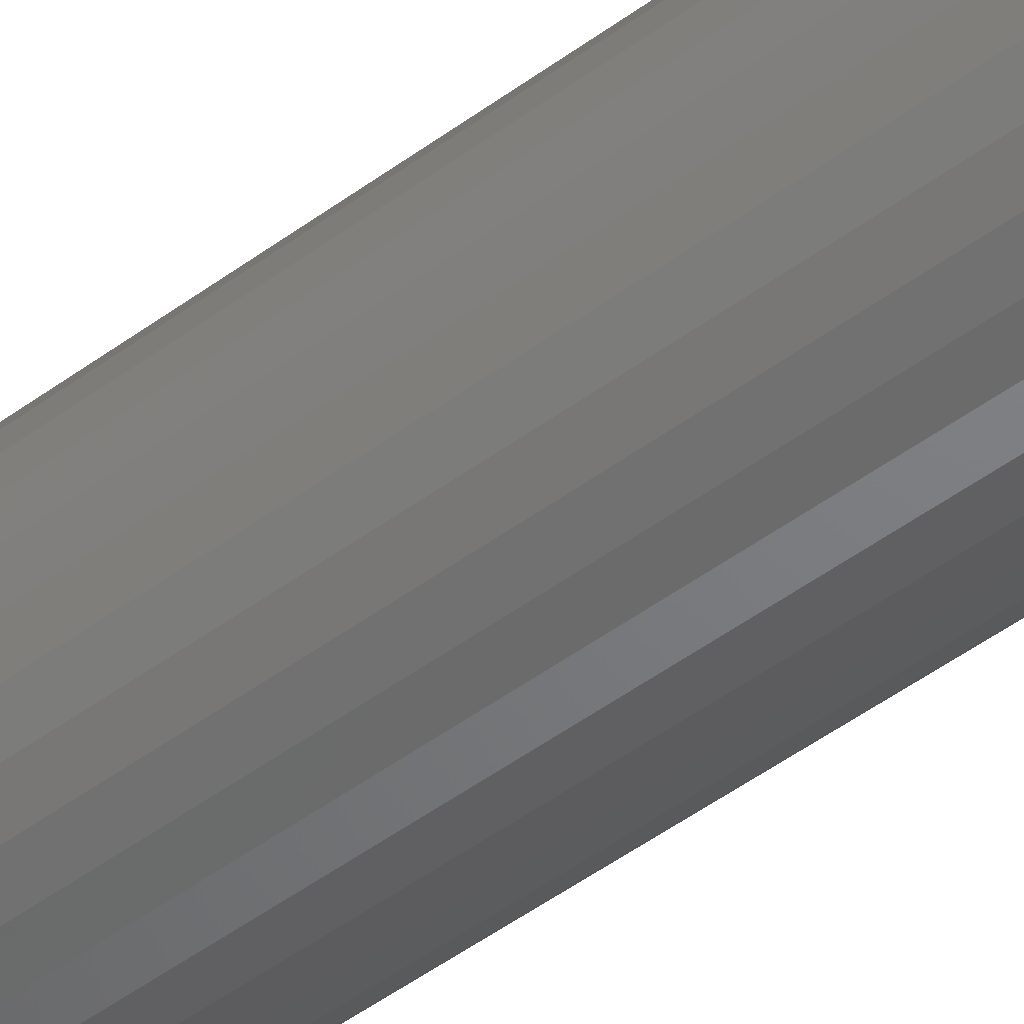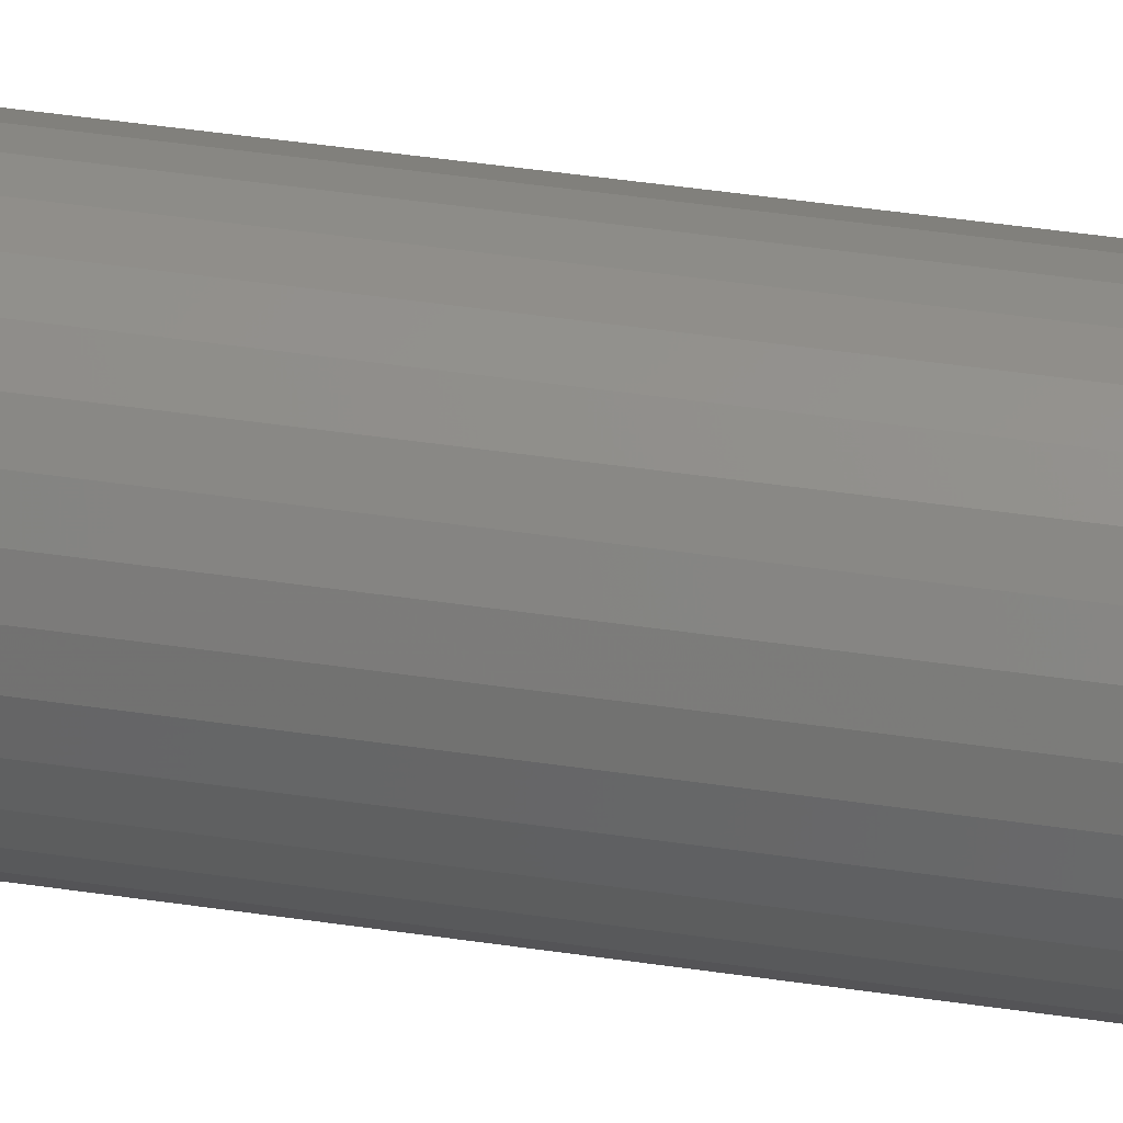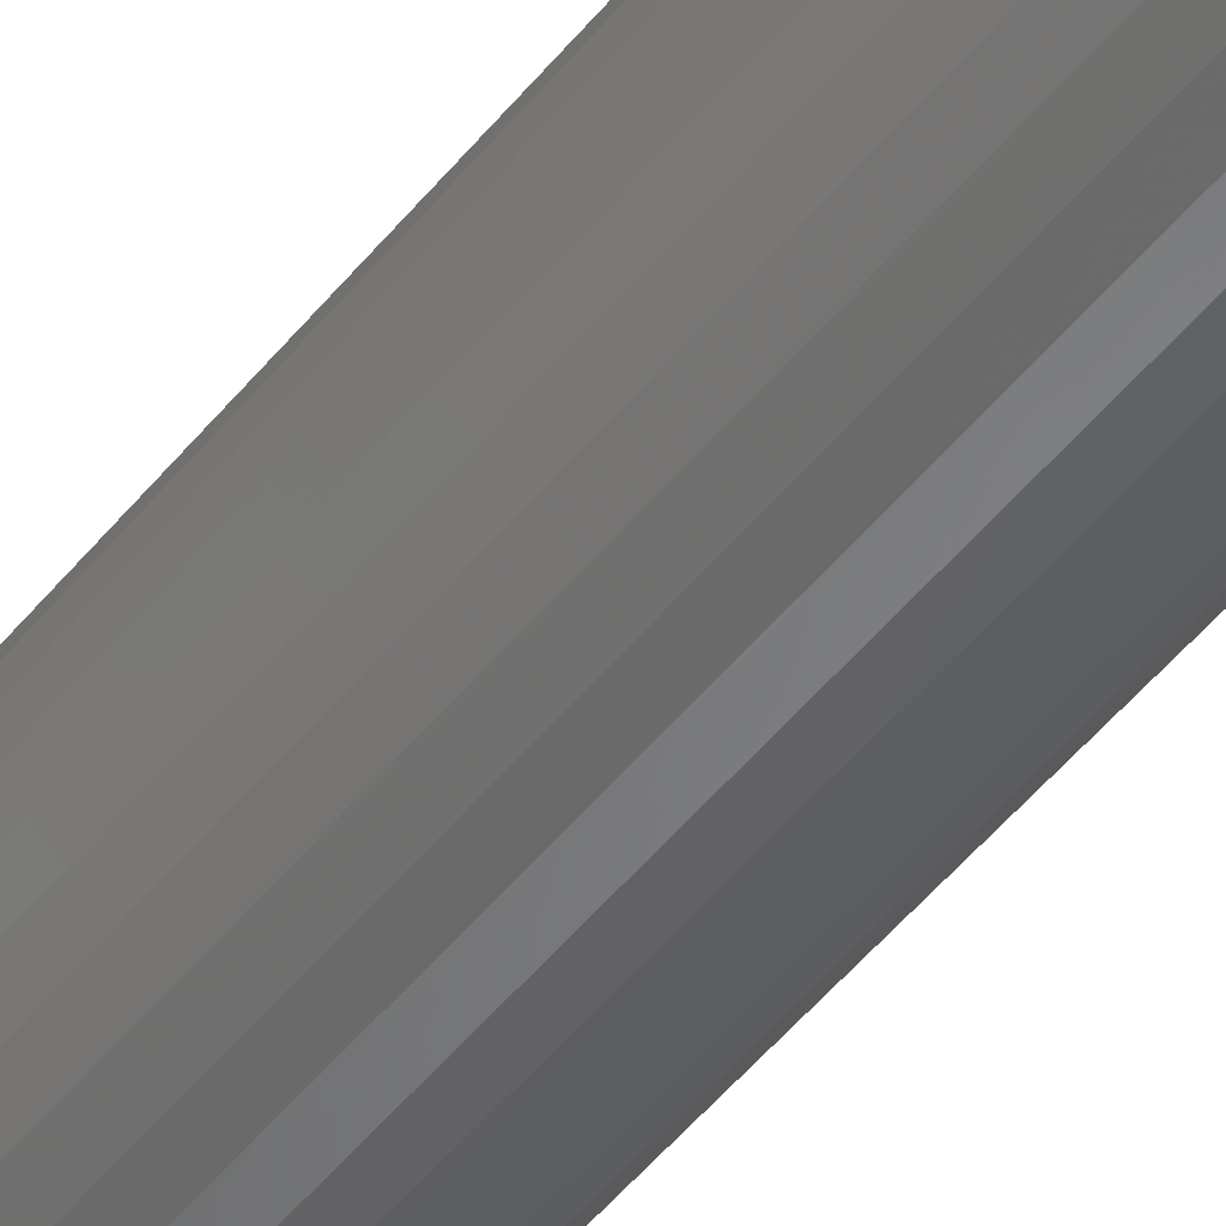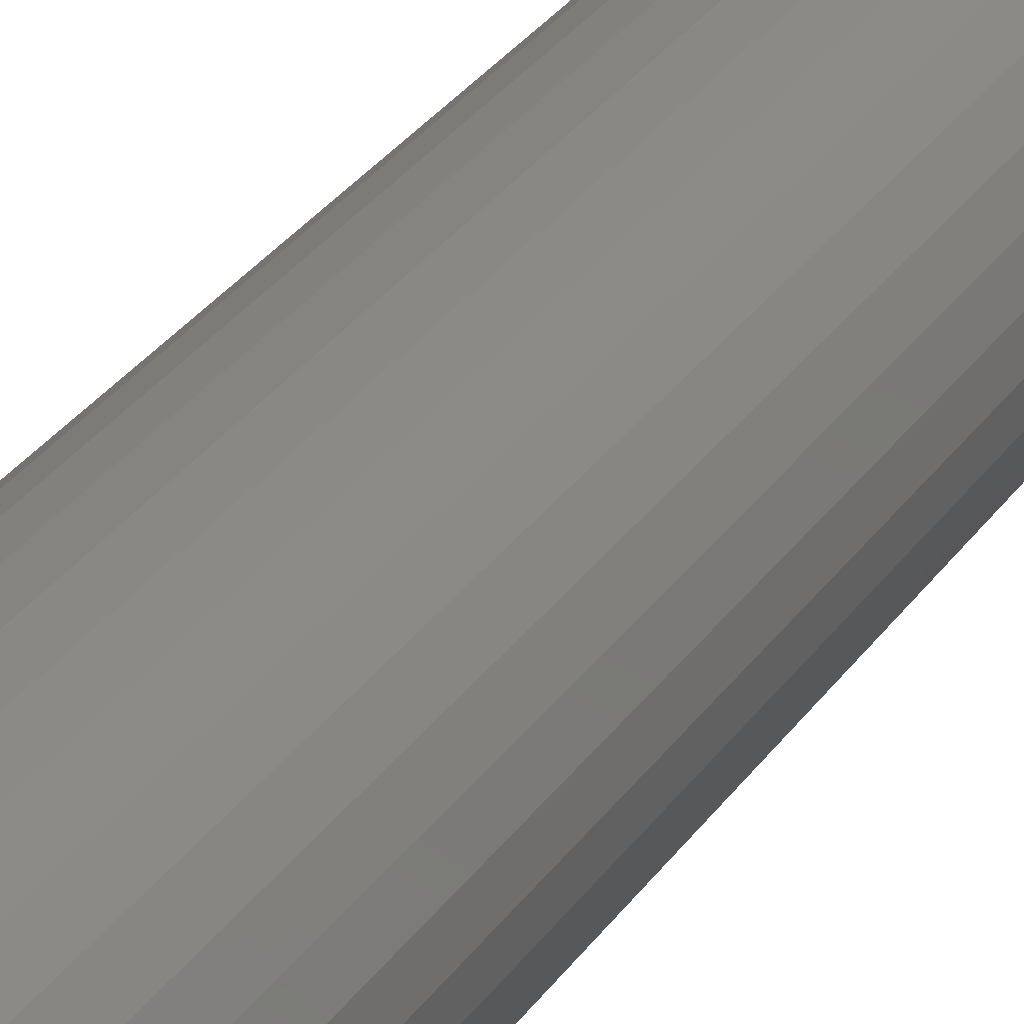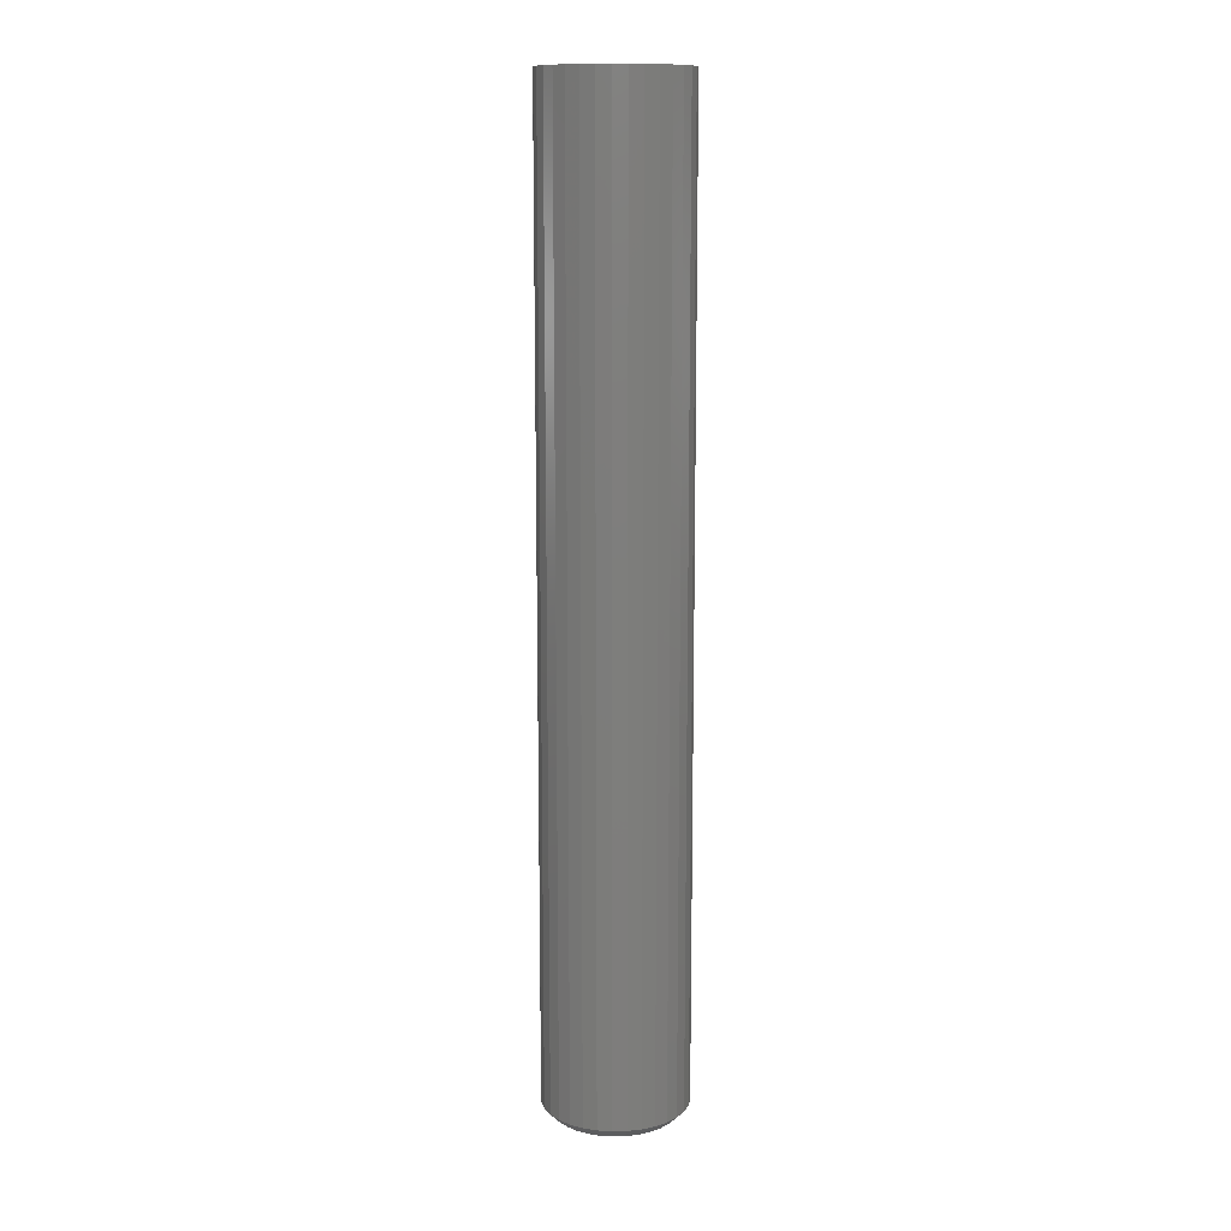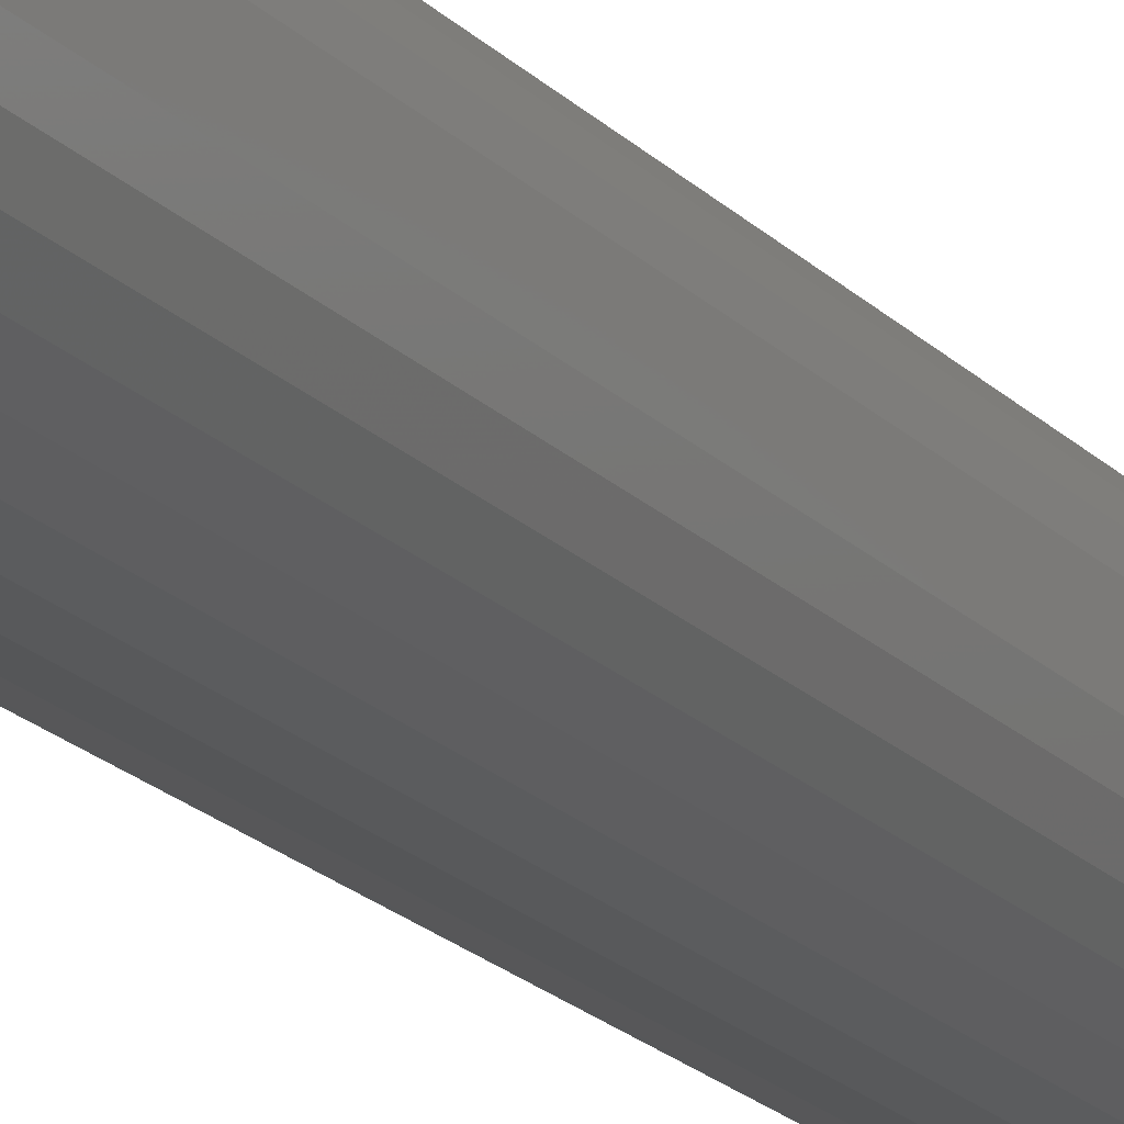
<metadata>
{"format":"stl","ext":"stl","renderer":"f3d","projection":"perspective","resolution":1024,"background":"white","views":[{"elev":-46.4,"azim":-49.4,"up":"+Z"},{"elev":41.1,"azim":-79.5,"up":"+Z"},{"elev":-49.8,"azim":142.9,"up":"+Z"},{"elev":23.6,"azim":22.9,"up":"+Z"},{"elev":12.5,"azim":-8.6,"up":"+Y"},{"elev":-18.6,"azim":28.1,"up":"+Z"}]}
</metadata>
<code>
# stl→obj: 96 verts, 188 faces
v 0.4359 -0.75 0.007812
v 0.4265 -0.75 0.006896
v 0.4176 -0.75 0.004182
v 0.4452 -0.75 0.006896
v 0.4541 -0.75 0.004182
v 0.4094 -0.75 -0.000226
v 0.4624 -0.75 -0.000226
v 0.4021 -0.75 -0.006158
v 0.4696 -0.75 -0.006158
v 0.3962 -0.75 -0.01339
v 0.4755 -0.75 -0.01339
v 0.3918 -0.75 -0.02163
v 0.4799 -0.75 -0.02163
v 0.3891 -0.75 -0.03058
v 0.4826 -0.75 -0.03058
v 0.4826 -0.75 -0.04919
v 0.3918 -0.75 -0.05814
v 0.4799 -0.75 -0.05814
v 0.3962 -0.75 -0.06638
v 0.4755 -0.75 -0.06638
v 0.4021 -0.75 -0.07361
v 0.4696 -0.75 -0.07361
v 0.4094 -0.75 -0.07954
v 0.4624 -0.75 -0.07954
v 0.4176 -0.75 -0.08395
v 0.4541 -0.75 -0.08395
v 0.4265 -0.75 -0.08667
v 0.4359 -0.75 -0.08758
v 0.4452 -0.75 -0.08667
v 0.4836 -0.75 -0.03988
v 0.3882 -0.75 -0.03988
v 0.3891 -0.75 -0.04919
v 0.4914 1.172e-16 -0.03988
v 0.4914 -0.7422 -0.03988
v 0.4903 1.164e-16 -0.05071
v 0.4903 -0.7422 -0.05071
v 0.4871 1.154e-16 -0.06113
v 0.4871 -0.7422 -0.06113
v 0.482 1.142e-16 -0.07072
v 0.482 -0.7422 -0.07072
v 0.4751 1.129e-16 -0.07914
v 0.4751 -0.7422 -0.07914
v 0.4667 1.116e-16 -0.08604
v 0.4667 -0.7422 -0.08604
v 0.4571 1.102e-16 -0.09117
v 0.4571 -0.7422 -0.09117
v 0.4467 1.088e-16 -0.09433
v 0.4467 -0.7422 -0.09433
v 0.4359 1.076e-16 -0.09539
v 0.4359 -0.7422 -0.09539
v 0.425 1.064e-16 -0.09433
v 0.425 -0.7422 -0.09433
v 0.4146 1.055e-16 -0.09117
v 0.4146 -0.7422 -0.09117
v 0.405 1.047e-16 -0.08604
v 0.405 -0.7422 -0.08604
v 0.3966 1.042e-16 -0.07914
v 0.3966 -0.7422 -0.07914
v 0.3897 1.04e-16 -0.07072
v 0.3897 -0.7422 -0.07072
v 0.3846 1.04e-16 -0.06113
v 0.3846 -0.7422 -0.06113
v 0.3814 1.043e-16 -0.05071
v 0.3814 -0.7422 -0.05071
v 0.3803 1.049e-16 -0.03988
v 0.3803 -0.7422 -0.03988
v 0.3814 1.057e-16 -0.02906
v 0.3814 -0.7422 -0.02906
v 0.3846 1.067e-16 -0.01864
v 0.3846 -0.7422 -0.01864
v 0.3897 1.078e-16 -0.009045
v 0.3897 -0.7422 -0.009045
v 0.3966 1.091e-16 -0.0006335
v 0.3966 -0.7422 -0.0006335
v 0.405 1.105e-16 0.00627
v 0.405 -0.7422 0.00627
v 0.4146 1.119e-16 0.0114
v 0.4146 -0.7422 0.0114
v 0.425 1.132e-16 0.01456
v 0.425 -0.7422 0.01456
v 0.4359 1.145e-16 0.01562
v 0.4359 -0.7422 0.01562
v 0.4467 1.156e-16 0.01456
v 0.4467 -0.7422 0.01456
v 0.4571 1.166e-16 0.0114
v 0.4571 -0.7422 0.0114
v 0.4667 1.173e-16 0.00627
v 0.4667 -0.7422 0.00627
v 0.4751 1.178e-16 -0.0006335
v 0.4751 -0.7422 -0.0006335
v 0.482 1.181e-16 -0.009045
v 0.482 -0.7422 -0.009045
v 0.4871 1.18e-16 -0.01864
v 0.4871 -0.7422 -0.01864
v 0.4903 1.177e-16 -0.02906
v 0.4903 -0.7422 -0.02906
f 1 2 3
f 4 1 3
f 4 3 5
f 5 3 6
f 5 6 7
f 7 6 8
f 7 8 9
f 9 8 10
f 9 10 11
f 11 10 12
f 11 12 13
f 13 12 14
f 13 14 15
f 16 17 18
f 18 17 19
f 18 19 20
f 20 19 21
f 20 21 22
f 22 21 23
f 22 23 24
f 24 23 25
f 24 25 26
f 26 25 27
f 26 27 28
f 26 28 29
f 15 14 30
f 30 14 31
f 30 31 16
f 16 31 32
f 16 32 17
f 33 34 35
f 35 34 36
f 35 36 37
f 37 36 38
f 37 38 39
f 39 38 40
f 39 40 41
f 41 40 42
f 41 42 43
f 43 42 44
f 43 44 45
f 45 44 46
f 45 46 47
f 47 46 48
f 47 48 49
f 49 48 50
f 49 50 51
f 51 50 52
f 51 52 53
f 53 52 54
f 53 54 55
f 55 54 56
f 55 56 57
f 57 56 58
f 57 58 59
f 59 58 60
f 59 60 61
f 61 60 62
f 61 62 63
f 63 62 64
f 63 64 65
f 65 64 66
f 65 66 67
f 67 66 68
f 67 68 69
f 69 68 70
f 69 70 71
f 71 70 72
f 71 72 73
f 73 72 74
f 73 74 75
f 75 74 76
f 75 76 77
f 77 76 78
f 77 78 79
f 79 78 80
f 79 80 81
f 81 80 82
f 81 82 83
f 83 82 84
f 83 84 85
f 85 84 86
f 85 86 87
f 87 86 88
f 87 88 89
f 89 88 90
f 89 90 91
f 91 90 92
f 91 92 93
f 93 92 94
f 93 94 95
f 95 94 96
f 95 96 33
f 33 96 34
f 31 14 66
f 14 68 66
f 34 96 30
f 96 15 30
f 96 94 13
f 15 96 13
f 92 90 11
f 11 94 92
f 13 94 11
f 88 86 5
f 7 88 5
f 7 9 88
f 84 82 4
f 4 86 84
f 5 86 4
f 80 78 3
f 2 80 3
f 2 1 80
f 76 74 6
f 6 78 76
f 3 78 6
f 72 70 12
f 10 72 12
f 10 8 72
f 14 70 68
f 12 70 14
f 9 11 90
f 90 88 9
f 1 4 82
f 82 80 1
f 8 6 74
f 74 72 8
f 30 16 34
f 16 36 34
f 66 64 31
f 64 32 31
f 64 62 17
f 32 64 17
f 60 58 19
f 19 62 60
f 17 62 19
f 56 54 25
f 23 56 25
f 23 21 56
f 52 50 27
f 27 54 52
f 25 54 27
f 48 46 26
f 29 48 26
f 29 28 48
f 44 42 24
f 24 46 44
f 26 46 24
f 40 38 18
f 20 40 18
f 20 22 40
f 16 38 36
f 18 38 16
f 21 19 58
f 58 56 21
f 28 27 50
f 50 48 28
f 22 24 42
f 42 40 22
f 81 83 79
f 77 79 83
f 85 77 83
f 75 77 85
f 87 75 85
f 73 75 87
f 89 73 87
f 71 73 89
f 91 71 89
f 69 71 91
f 93 69 91
f 39 59 37
f 57 59 39
f 41 57 39
f 55 57 41
f 43 55 41
f 53 55 43
f 45 53 43
f 51 53 45
f 47 51 45
f 49 51 47
f 59 61 37
f 37 61 63
f 37 63 35
f 35 63 65
f 35 65 33
f 33 65 67
f 33 67 95
f 95 67 69
f 95 69 93

</code>
